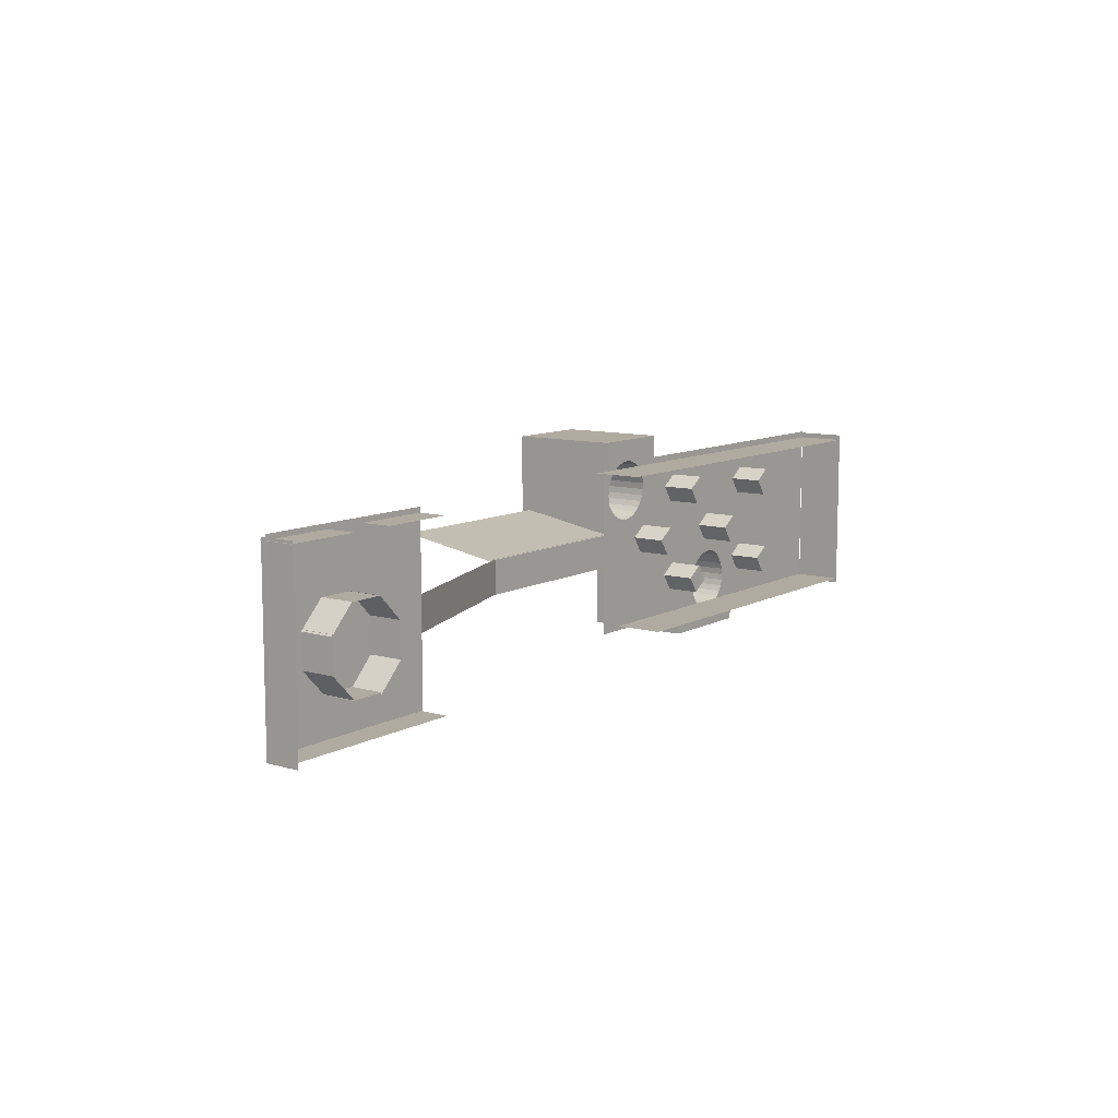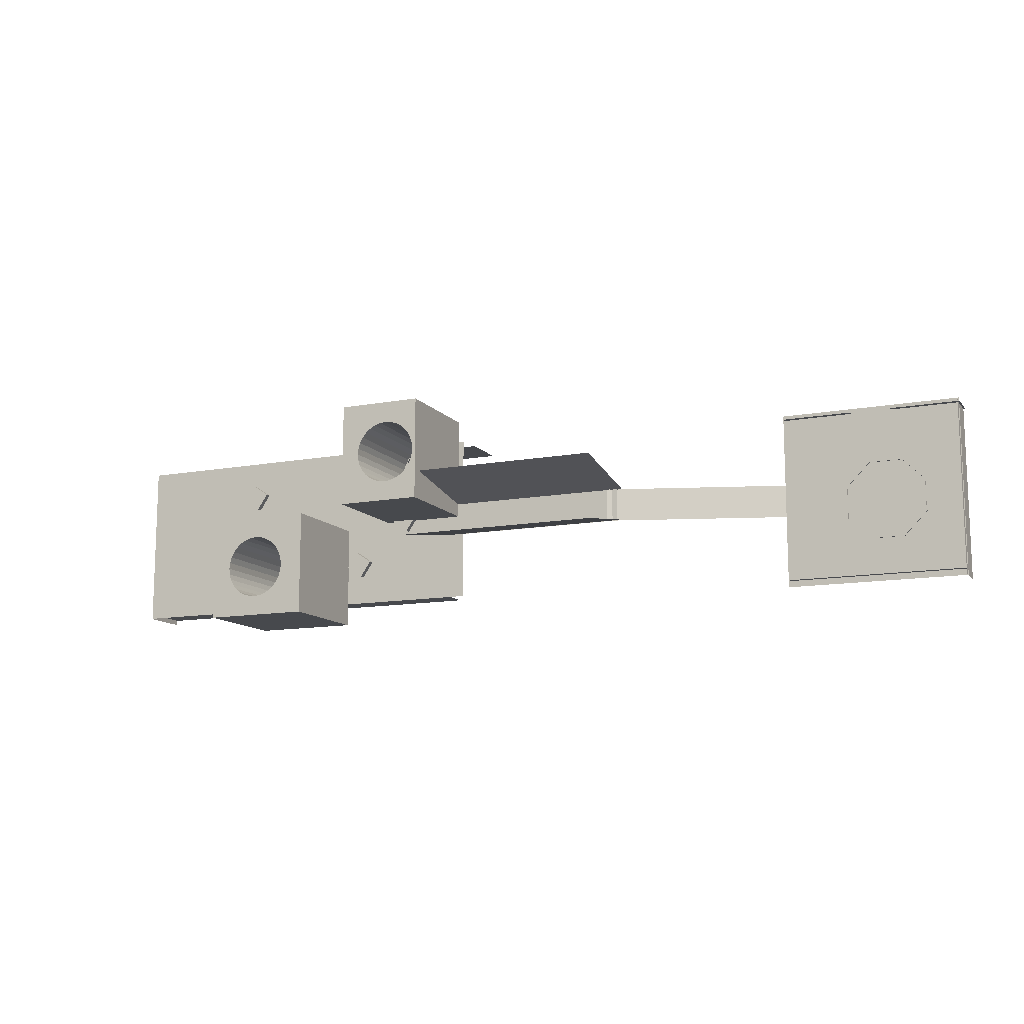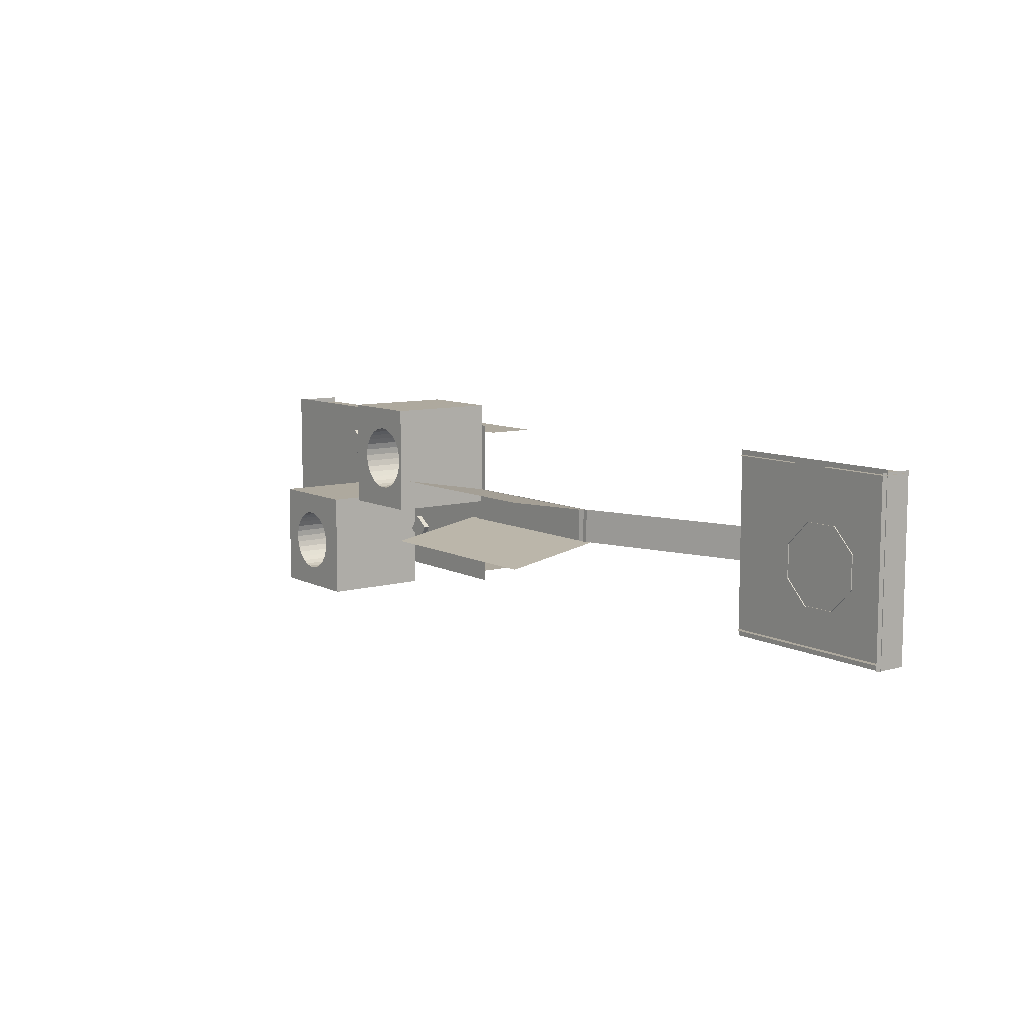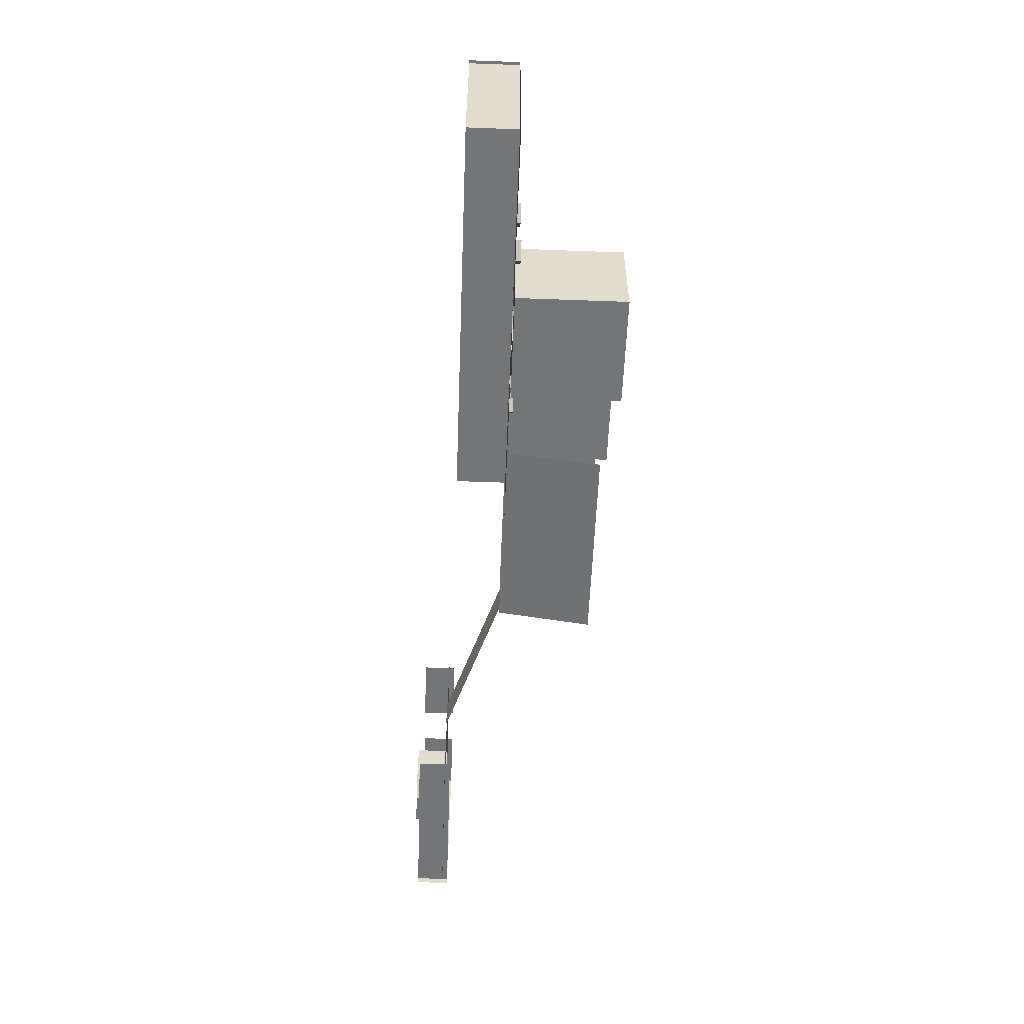
<metadata>
{"format":"obj","ext":"obj","renderer":"f3d","projection":"perspective","resolution":1024,"background":"white","views":[{"elev":9.8,"azim":126.3,"up":"+Z"},{"elev":-12.2,"azim":23.8,"up":"+Z"},{"elev":9.0,"azim":53.4,"up":"+Z"},{"elev":-56.4,"azim":-92.2,"up":"+Z"}]}
</metadata>
<code>
o Plane.017_Plane.018
v 51.56 4.984 -5.406
v 51.56 2.984 -5.406
v 51.56 4.984 5.178
v 51.56 2.984 5.178
f 2 4 3
f 1 2 3
o Plane.009_Plane.010
v 44.67 5.245 -1.509
v 44.67 3.245 -1.509
v 44.67 5.245 0.4906
v 44.67 3.245 0.4906
f 6 8 7
f 5 6 7
o Plane.006_Plane.007
v -3.357 3.001 5.035
v -3.357 0.1297 5.035
v -3.357 3.001 -5.107
v -3.357 0.1297 -5.107
f 10 12 11
f 9 10 11
o Plane.004_Plane.005
v 19.07 -5.66 1.929
v 31.3 -5.66 1.929
v 19.07 0.07964 0.9165
v 31.3 0.07964 0.9165
f 14 16 15
f 13 14 15
o Cube.006_Cube.011
v 5.776 0.06199 -0.1797
v 5.776 0.06199 -6.455
v 5.776 -6.214 -6.455
v 5.776 -6.214 -0.1797
v 12.05 0.06199 -0.1797
v 12.05 -6.214 -0.1797
v 8.76 0.06199 -1.462
v 8.389 0.06199 -1.498
v 8.033 0.06199 -1.606
v 7.705 0.06199 -1.782
v 7.417 0.06199 -2.018
v 7.181 0.06199 -2.306
v 7.005 0.06199 -2.634
v 6.897 0.06199 -2.99
v 6.861 0.06199 -3.361
v 6.897 0.06199 -3.731
v 7.005 0.06199 -4.087
v 7.181 0.06199 -4.416
v 7.417 0.06199 -4.704
v 7.705 0.06199 -4.94
v 8.033 0.06199 -5.115
v 8.389 0.06199 -5.223
v 8.76 0.06199 -5.26
v 12.05 0.06199 -6.455
v 9.13 0.06199 -5.223
v 9.487 0.06199 -5.115
v 9.815 0.06199 -4.94
v 10.1 0.06199 -4.704
v 10.34 0.06199 -4.416
v 10.51 0.06199 -4.087
v 10.62 0.06199 -3.731
v 10.66 0.06199 -3.361
v 10.62 0.06199 -2.99
v 10.51 0.06199 -2.634
v 10.34 0.06199 -2.306
v 10.1 0.06199 -2.018
v 9.815 0.06199 -1.782
v 9.487 0.06199 -1.606
v 9.13 0.06199 -1.498
v 12.05 -6.214 -6.455
v 8.76 -6.214 -1.462
v 9.13 -6.214 -1.498
v 9.487 -6.214 -1.606
v 9.815 -6.214 -1.782
v 10.1 -6.214 -2.018
v 10.34 -6.214 -2.306
v 10.51 -6.214 -2.634
v 10.62 -6.214 -2.99
v 10.66 -6.214 -3.361
v 10.62 -6.214 -3.731
v 10.51 -6.214 -4.087
v 10.34 -6.214 -4.416
v 10.1 -6.214 -4.704
v 9.815 -6.214 -4.94
v 9.487 -6.214 -5.115
v 9.13 -6.214 -5.223
v 8.76 -6.214 -5.26
v 8.389 -6.214 -5.223
v 8.033 -6.214 -5.115
v 7.705 -6.214 -4.94
v 7.417 -6.214 -4.704
v 7.181 -6.214 -4.416
v 7.005 -6.214 -4.087
v 6.897 -6.214 -3.731
v 6.861 -6.214 -3.361
v 6.897 -6.214 -2.99
v 7.005 -6.214 -2.634
v 7.181 -6.214 -2.306
v 7.417 -6.214 -2.018
v 7.705 -6.214 -1.782
v 8.033 -6.214 -1.606
v 8.389 -6.214 -1.498
f 18 19 20
f 17 20 22
f 31 32 18
f 40 47 48
f 40 56 19
f 65 56 22
f 19 81 20
f 21 22 56
f 72 41 39
f 73 39 38
f 71 42 41
f 74 38 37
f 70 43 42
f 75 37 36
f 69 44 43
f 76 36 35
f 68 45 44
f 77 35 34
f 67 46 45
f 78 34 33
f 66 47 46
f 79 33 32
f 65 48 47
f 80 32 31
f 64 49 48
f 81 31 30
f 63 50 49
f 82 30 29
f 62 51 50
f 83 29 28
f 61 52 51
f 84 28 27
f 60 53 52
f 85 27 26
f 59 54 53
f 86 26 25
f 58 55 54
f 87 25 24
f 57 23 55
f 88 24 23
f 17 18 20
f 21 17 22
f 17 23 24
f 39 40 18
f 17 24 25
f 38 39 18
f 17 25 26
f 37 38 18
f 17 26 27
f 36 37 18
f 17 27 28
f 35 36 18
f 17 28 29
f 34 35 18
f 18 17 31
f 33 34 18
f 17 29 30
f 32 33 18
f 17 30 31
f 23 17 21
f 40 39 41
f 55 23 21
f 40 41 42
f 54 55 21
f 40 42 43
f 53 54 21
f 40 43 44
f 52 53 21
f 40 44 45
f 51 52 21
f 40 45 46
f 50 51 21
f 21 40 48
f 49 50 21
f 40 46 47
f 48 49 21
f 18 40 19
f 22 20 57
f 71 72 56
f 22 57 58
f 72 19 56
f 22 58 59
f 70 71 56
f 22 59 60
f 69 70 56
f 22 60 61
f 68 69 56
f 22 61 62
f 67 68 56
f 22 62 63
f 66 67 56
f 22 63 64
f 65 66 56
f 22 64 65
f 19 72 73
f 88 57 20
f 19 73 74
f 87 88 20
f 19 74 75
f 86 87 20
f 19 75 76
f 85 86 20
f 19 76 77
f 84 85 20
f 19 77 78
f 83 84 20
f 19 78 79
f 83 20 82
f 19 79 80
f 82 20 81
f 19 80 81
f 40 21 56
f 73 72 39
f 74 73 38
f 72 71 41
f 75 74 37
f 71 70 42
f 76 75 36
f 70 69 43
f 77 76 35
f 69 68 44
f 78 77 34
f 68 67 45
f 79 78 33
f 67 66 46
f 80 79 32
f 66 65 47
f 81 80 31
f 65 64 48
f 82 81 30
f 64 63 49
f 83 82 29
f 63 62 50
f 84 83 28
f 62 61 51
f 85 84 27
f 61 60 52
f 86 85 26
f 60 59 53
f 87 86 25
f 59 58 54
f 88 87 24
f 58 57 55
f 57 88 23
o Cube_Cube.005
v 4.149 -0.2537 2.515
v 4.149 2.049 2.515
v 5.115 -0.2537 1.86
v 5.115 2.049 1.86
v 4.805 -0.2537 3.481
v 4.805 2.049 3.481
v 5.771 -0.2537 2.826
v 5.771 2.049 2.826
f 92 91 89
f 96 95 91
f 94 93 95
f 90 89 93
f 91 95 93
f 96 92 90
f 90 92 89
f 92 96 91
f 96 94 95
f 94 90 93
f 89 91 93
f 94 96 90
o Plane.003_Plane.004
v 40.83 3.311 5.338
v 51.6 3.311 5.338
v 40.83 3.311 -5.424
v 51.6 3.311 -5.424
f 98 100 99
f 97 98 99
o Plane.001_Plane.002
v 19.77 0.004534 0.9467
v 30.96 0.004534 0.9467
v 19.77 0.004534 -1.053
v 30.96 0.004534 -1.053
f 102 104 103
f 101 102 103
o Plane
v -3.37 0.08828 5.106
v 17.17 0.08828 5.106
v 17.06 0.08828 5.051
v 16.78 0.08828 4.818
v 16.55 0.08828 4.534
v 16.37 0.08828 4.21
v 16.27 0.08828 3.859
v 16.23 0.08828 3.494
v 16.27 0.08828 3.128
v 16.37 0.08828 2.777
v 16.55 0.08828 2.453
v 16.78 0.08828 2.169
v 17.06 0.08828 1.937
v 17.39 0.08828 1.763
v 17.74 0.08828 1.657
v 18.1 0.08828 1.621
v 18.47 0.08828 1.657
v 18.82 0.08828 1.763
v 19.14 0.08828 1.937
v 19.43 0.08828 2.169
v 19.66 0.08828 2.453
v 19.83 0.08828 2.777
v 19.94 0.08828 3.128
v 19.98 0.08828 3.494
v 19.94 0.08828 3.859
v 19.83 0.08828 4.21
v 19.66 0.08828 4.534
v 19.43 0.08828 4.818
v 19.14 0.08828 5.051
v 19.04 0.08828 5.106
v 20.37 0.08828 5.106
v 20.37 0.08828 -5.076
v 9.513 0.08828 -5.076
v 9.693 0.08828 -4.98
v 9.977 0.08828 -4.747
v 10.21 0.08828 -4.464
v 10.38 0.08828 -4.14
v 10.49 0.08828 -3.789
v 10.53 0.08828 -3.423
v 10.49 0.08828 -3.058
v 10.38 0.08828 -2.707
v 10.21 0.08828 -2.383
v 9.977 0.08828 -2.099
v 9.693 0.08828 -1.866
v 9.369 0.08828 -1.693
v 9.018 0.08828 -1.587
v 8.653 0.08828 -1.551
v 8.287 0.08828 -1.587
v 7.936 0.08828 -1.693
v 7.612 0.08828 -1.866
v 7.328 0.08828 -2.099
v 7.096 0.08828 -2.383
v 6.923 0.08828 -2.707
v 6.816 0.08828 -3.058
v 6.78 0.08828 -3.423
v 6.816 0.08828 -3.789
v 6.923 0.08828 -4.14
v 7.096 0.08828 -4.464
v 7.328 0.08828 -4.747
v 7.612 0.08828 -4.98
v 7.792 0.08828 -5.076
v -3.37 0.08828 -5.076
f 147 115 146
f 166 105 157
f 133 134 135
f 105 106 107
f 132 133 135
f 105 107 108
f 131 132 135
f 105 108 109
f 130 131 135
f 105 152 153
f 129 130 135
f 109 110 105
f 128 129 135
f 110 151 152
f 127 128 135
f 111 151 110
f 127 135 136
f 150 151 111
f 126 127 136
f 150 111 112
f 125 126 136
f 150 112 149
f 124 125 136
f 112 113 149
f 123 124 136
f 113 148 149
f 122 123 136
f 114 148 113
f 121 122 136
f 147 148 114
f 120 121 136
f 136 137 138
f 164 165 166
f 136 138 139
f 163 164 166
f 136 139 140
f 162 163 166
f 136 140 141
f 161 162 166
f 136 141 142
f 160 161 166
f 136 142 143
f 159 160 166
f 136 118 119
f 158 159 166
f 136 119 120
f 157 158 166
f 118 136 143
f 156 157 105
f 118 143 144
f 155 156 105
f 118 144 117
f 154 155 105
f 144 145 117
f 153 154 105
f 117 145 116
f 152 105 110
f 145 146 116
f 115 147 114
f 146 115 116
o Plane.002_Plane.003
v 30.35 -0.1023 0.9387
v 40.89 3.353 0.9387
v 30.35 -0.1023 -1.045
v 40.89 3.353 -1.045
f 168 170 169
f 167 168 169
o Cube.001_Cube.006
v 4.149 -0.2537 -2.551
v 4.149 2.049 -2.551
v 5.115 -0.2537 -3.206
v 5.115 2.049 -3.206
v 4.805 -0.2537 -1.585
v 4.805 2.049 -1.585
v 5.771 -0.2537 -2.241
v 5.771 2.049 -2.241
f 174 173 171
f 178 177 173
f 176 175 177
f 172 171 175
f 173 177 175
f 178 174 172
f 172 174 171
f 174 178 173
f 178 176 177
f 176 172 175
f 171 173 175
f 176 178 172
o Cube.002_Cube.007
v 8.187 -0.2537 -0.05074
v 8.187 2.049 -0.05074
v 9.152 -0.2537 -0.7062
v 9.152 2.049 -0.7062
v 8.842 -0.2537 0.9149
v 8.842 2.049 0.9149
v 9.808 -0.2537 0.2594
v 9.808 2.049 0.2594
f 182 181 179
f 186 185 181
f 184 183 185
f 180 179 183
f 181 185 183
f 186 182 180
f 180 182 179
f 182 186 181
f 186 184 185
f 184 180 183
f 179 181 183
f 184 186 180
o Cube.003_Cube.008
v 12.17 -0.2537 2.85
v 12.17 2.049 2.85
v 13.14 -0.2537 2.194
v 13.14 2.049 2.194
v 12.83 -0.2537 3.815
v 12.83 2.049 3.815
v 13.79 -0.2537 3.16
v 13.79 2.049 3.16
f 190 189 187
f 194 193 189
f 192 191 193
f 188 187 191
f 189 193 191
f 194 190 188
f 188 190 187
f 190 194 189
f 194 192 193
f 192 188 191
f 187 189 191
f 192 194 188
o Cube.004_Cube.009
v 12.17 -0.2537 -2.71
v 12.17 2.049 -2.71
v 13.14 -0.2537 -3.365
v 13.14 2.049 -3.365
v 12.83 -0.2537 -1.744
v 12.83 2.049 -1.744
v 13.79 -0.2537 -2.4
v 13.79 2.049 -2.4
f 198 197 195
f 202 201 197
f 200 199 201
f 196 195 199
f 197 201 199
f 202 198 196
f 196 198 195
f 198 202 197
f 202 200 201
f 200 196 199
f 195 197 199
f 200 202 196
o Cube.005_Cube.010
v 15.48 -0.2537 0.08146
v 15.48 2.049 0.08146
v 16.45 -0.2537 -0.574
v 16.45 2.049 -0.574
v 16.14 -0.2537 1.047
v 16.14 2.049 1.047
v 17.1 -0.2537 0.3916
v 17.1 2.049 0.3916
f 206 205 203
f 210 209 205
f 208 207 209
f 204 203 207
f 205 209 207
f 208 210 206
f 204 206 203
f 206 210 205
f 210 208 209
f 208 204 207
f 203 205 207
f 204 208 206
o Cube.007_Cube.012
v 14.96 0.06199 6.416
v 14.96 0.06199 0.1402
v 14.96 -6.214 0.1402
v 14.96 -6.214 6.416
v 20.05 0.06199 6.416
v 20.05 -6.214 6.416
v 20.05 0.06199 0.1402
v 17.95 0.06199 5.134
v 17.58 0.06199 5.098
v 17.22 0.06199 4.989
v 16.89 0.06199 4.814
v 16.61 0.06199 4.578
v 16.37 0.06199 4.29
v 16.19 0.06199 3.962
v 16.09 0.06199 3.605
v 16.05 0.06199 3.235
v 16.09 0.06199 2.864
v 16.19 0.06199 2.508
v 16.37 0.06199 2.18
v 16.61 0.06199 1.892
v 16.89 0.06199 1.656
v 17.22 0.06199 1.48
v 17.58 0.06199 1.372
v 17.95 0.06199 1.336
v 20.05 0.06199 0.5733
v 20.05 -6.214 0.1402
v 18.32 -6.214 1.372
v 17.95 -6.214 1.336
v 17.58 -6.214 1.372
v 17.22 -6.214 1.48
v 16.89 -6.214 1.656
v 16.61 -6.214 1.892
v 16.37 -6.214 2.18
v 16.19 -6.214 2.508
v 16.09 -6.214 2.864
v 16.05 -6.214 3.235
v 16.09 -6.214 3.605
v 16.19 -6.214 3.962
v 16.37 -6.214 4.29
v 16.61 -6.214 4.578
v 16.89 -6.214 4.814
v 17.22 -6.214 4.989
v 17.58 -6.214 5.098
v 17.95 -6.214 5.134
v 18.32 0.06199 1.372
v 18.67 0.06199 1.48
v 19 0.06199 1.656
v 19.29 0.06199 1.892
v 19.53 0.06199 2.18
v 19.7 0.06199 2.508
v 19.81 0.06199 2.864
v 19.85 0.06199 3.235
v 19.81 0.06199 3.605
v 19.7 0.06199 3.962
v 19.53 0.06199 4.29
v 19.29 0.06199 4.578
v 19 0.06199 4.814
v 18.67 0.06199 4.989
v 18.32 0.06199 5.098
v 18.32 -6.214 5.098
v 18.67 -6.214 4.989
v 19 -6.214 4.814
v 19.29 -6.214 4.578
v 19.53 -6.214 4.29
v 19.7 -6.214 3.962
v 19.81 -6.214 3.605
v 19.85 -6.214 3.235
v 19.81 -6.214 2.864
v 19.7 -6.214 2.508
v 19.53 -6.214 2.18
v 19.29 -6.214 1.892
v 19 -6.214 1.656
v 18.67 -6.214 1.48
f 212 213 214
f 211 214 216
f 212 226 227
f 213 212 217
f 213 246 214
f 262 263 215
f 216 277 236
f 253 219 218
f 252 220 219
f 251 221 220
f 250 222 221
f 249 223 222
f 248 224 223
f 247 225 224
f 246 226 225
f 245 227 226
f 244 228 227
f 243 229 228
f 242 230 229
f 241 231 230
f 240 232 231
f 239 233 232
f 238 234 233
f 237 255 234
f 283 256 255
f 282 257 256
f 281 258 257
f 280 259 258
f 279 260 259
f 278 261 260
f 277 262 261
f 276 263 262
f 275 264 263
f 274 265 264
f 273 266 265
f 272 267 266
f 271 268 267
f 270 269 268
f 254 218 269
f 236 235 216
f 211 212 214
f 215 211 216
f 235 217 234
f 211 218 219
f 234 217 212
f 211 219 220
f 233 234 212
f 211 220 221
f 232 233 212
f 211 221 222
f 231 232 212
f 211 222 223
f 230 231 212
f 211 223 224
f 229 230 212
f 212 211 226
f 228 229 212
f 211 224 225
f 227 228 212
f 211 225 226
f 236 213 217
f 213 237 238
f 253 254 214
f 213 238 239
f 252 253 214
f 213 239 240
f 251 252 214
f 213 240 241
f 250 251 214
f 213 241 242
f 249 250 214
f 213 242 243
f 248 249 214
f 213 243 244
f 248 214 247
f 213 244 245
f 247 214 246
f 213 245 246
f 235 234 255
f 218 211 215
f 235 255 256
f 269 218 215
f 235 256 257
f 268 269 215
f 235 257 258
f 267 268 215
f 235 258 259
f 266 267 215
f 235 259 260
f 265 266 215
f 235 260 261
f 264 265 215
f 235 261 262
f 263 264 215
f 215 235 262
f 216 214 254
f 237 213 236
f 216 254 270
f 283 237 236
f 216 270 271
f 282 283 236
f 216 271 272
f 281 282 236
f 216 272 273
f 280 281 236
f 216 273 274
f 279 280 236
f 216 274 275
f 278 279 236
f 216 275 276
f 277 278 236
f 216 276 277
f 254 253 218
f 253 252 219
f 252 251 220
f 251 250 221
f 250 249 222
f 249 248 223
f 248 247 224
f 247 246 225
f 246 245 226
f 245 244 227
f 244 243 228
f 243 242 229
f 242 241 230
f 241 240 231
f 240 239 232
f 239 238 233
f 238 237 234
f 237 283 255
f 283 282 256
f 282 281 257
f 281 280 258
f 280 279 259
f 279 278 260
f 278 277 261
f 277 276 262
f 276 275 263
f 275 274 264
f 274 273 265
f 273 272 266
f 272 271 267
f 271 270 268
f 270 254 269
f 215 216 235
f 236 217 235
o Plane.005_Plane.006
v 31.3 -5.66 -2.036
v 19.07 -5.66 -2.036
v 31.3 0.07964 -1.024
v 19.07 0.07964 -1.024
f 285 287 286
f 284 285 286
o Plane.007_Plane.008
v -3.284 3.001 -4.818
v -3.284 0.1297 -4.818
v 18.81 3.001 -4.81
v 18.81 0.1297 -4.81
f 289 291 290
f 288 289 290
o Plane.008_Plane.009
v 21.16 3.001 4.731
v 21.16 0.1297 4.731
v -3.53 3.001 4.723
v -3.53 0.1297 4.723
f 293 295 294
f 292 293 294
o Plane.010_Plane.011
v 44.68 5.245 0.482
v 44.68 3.245 0.482
v 46.1 5.245 1.896
v 46.1 3.245 1.896
f 297 299 298
f 296 297 298
o Plane.011_Plane.012
v 46.08 5.245 -2.878
v 46.08 3.245 -2.878
v 44.67 5.245 -1.464
v 44.67 3.245 -1.464
f 301 303 302
f 300 301 302
o Plane.012_Plane.013
v 49.37 5.245 0.569
v 49.37 3.245 0.569
v 49.37 5.245 -1.431
v 49.37 3.245 -1.431
f 305 307 306
f 304 305 306
o Plane.013_Plane.014
v 48.06 5.245 -2.803
v 48.06 3.245 -2.803
v 46.06 5.245 -2.803
v 46.06 3.245 -2.803
f 309 311 310
f 308 309 310
o Plane.014_Plane.015
v 46.06 5.245 1.881
v 46.06 3.245 1.881
v 48.06 5.245 1.881
v 48.06 3.245 1.881
f 313 315 314
f 312 313 314
o Plane.015_Plane.016
v 48.03 5.245 1.896
v 48.03 3.245 1.896
v 49.44 5.245 0.482
v 49.44 3.245 0.482
f 317 319 318
f 316 317 318
o Plane.016_Plane.017
v 49.42 5.245 -1.385
v 49.42 3.245 -1.385
v 48 5.245 -2.799
v 48 3.245 -2.799
f 321 323 322
f 320 321 322
o Plane.018_Plane.019
v 40.95 4.984 -5.05
v 40.95 2.984 -5.05
v 51.53 4.984 -5.05
v 51.53 2.984 -5.05
f 325 327 326
f 324 325 326
o Plane.019_Plane.020
v 45.07 4.984 5.044
v 45.07 2.984 5.044
v 40.9 4.984 5.044
v 40.9 2.984 5.044
f 329 331 330
f 328 329 330
o Plane.020_Plane.021
v 51.67 4.984 5.044
v 51.67 2.984 5.044
v 47.5 4.984 5.044
v 47.5 2.984 5.044
f 333 335 334
f 332 333 334

</code>
